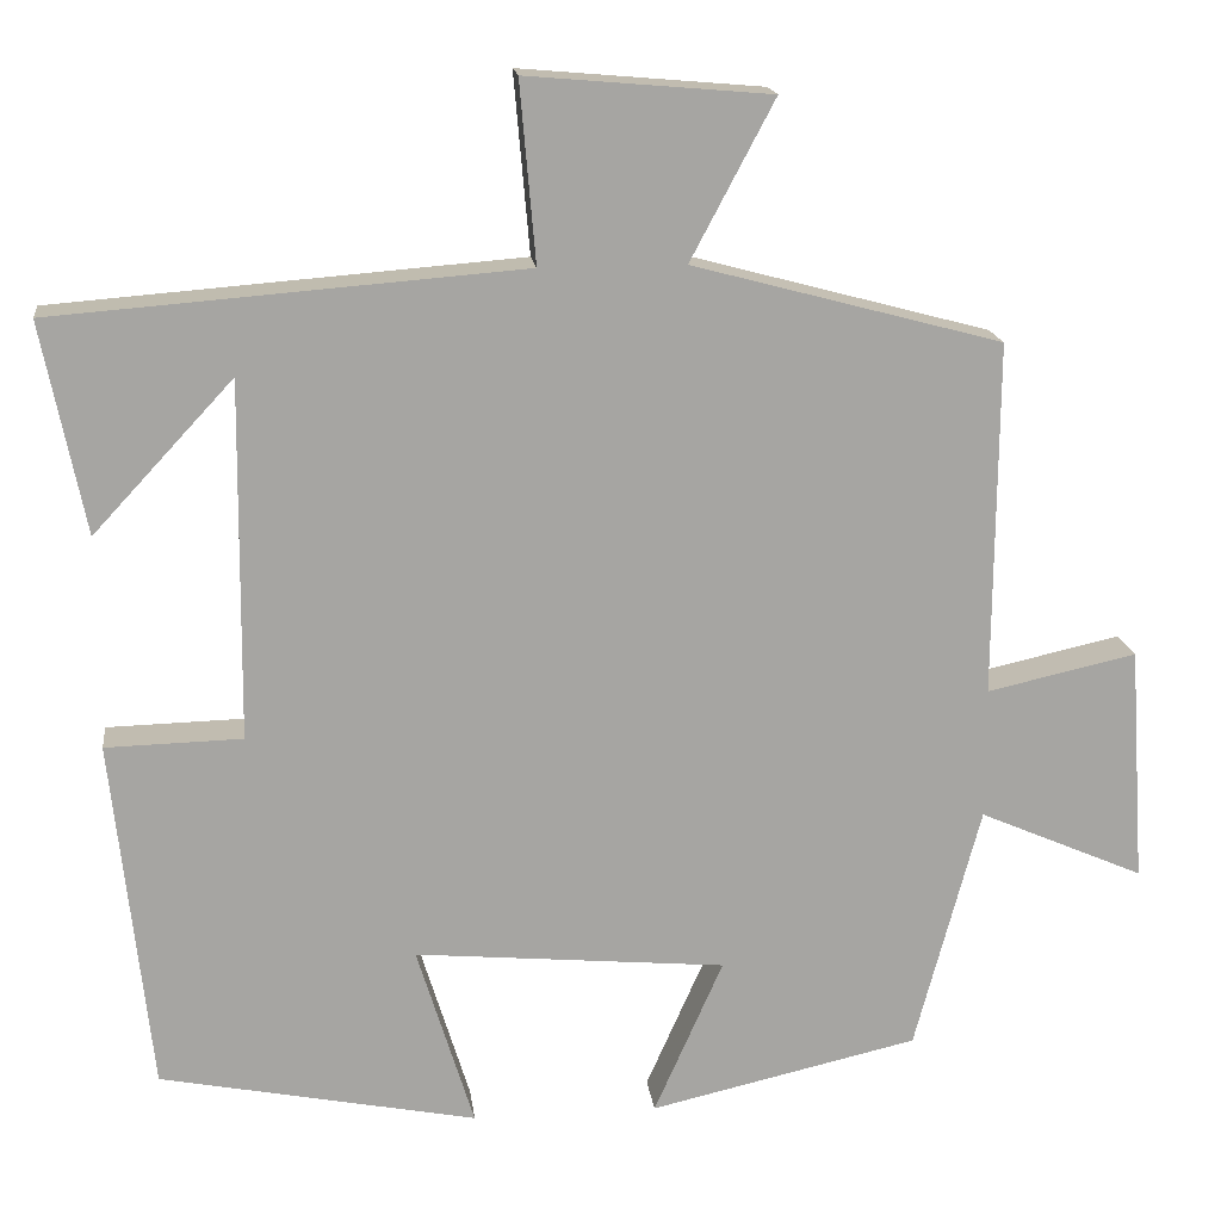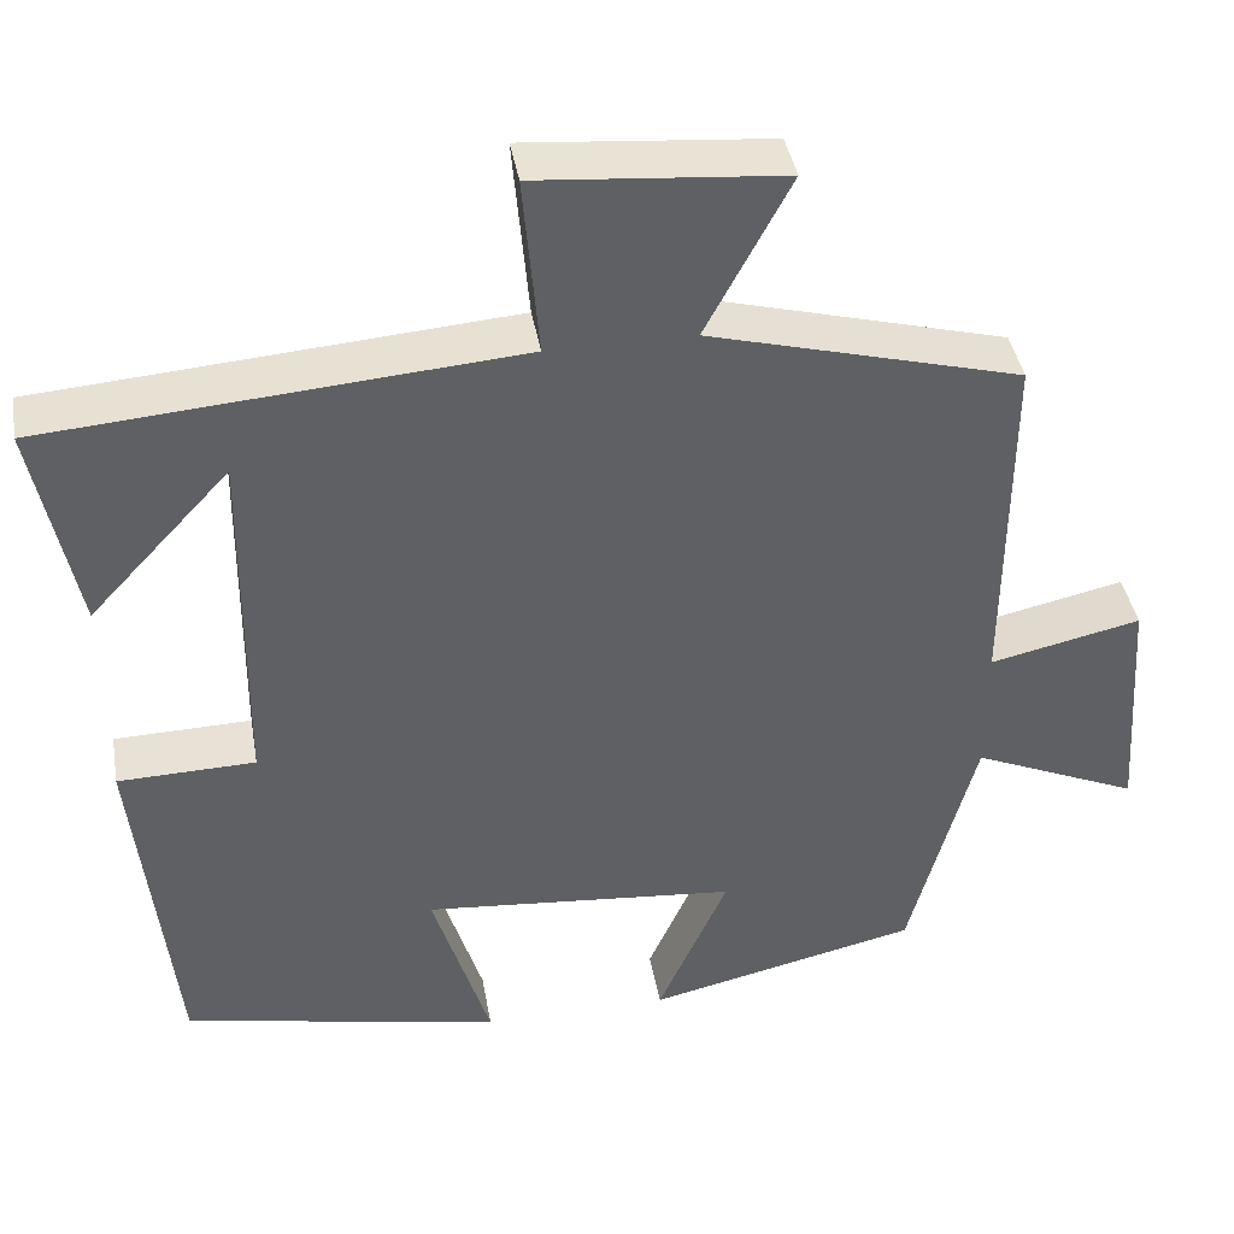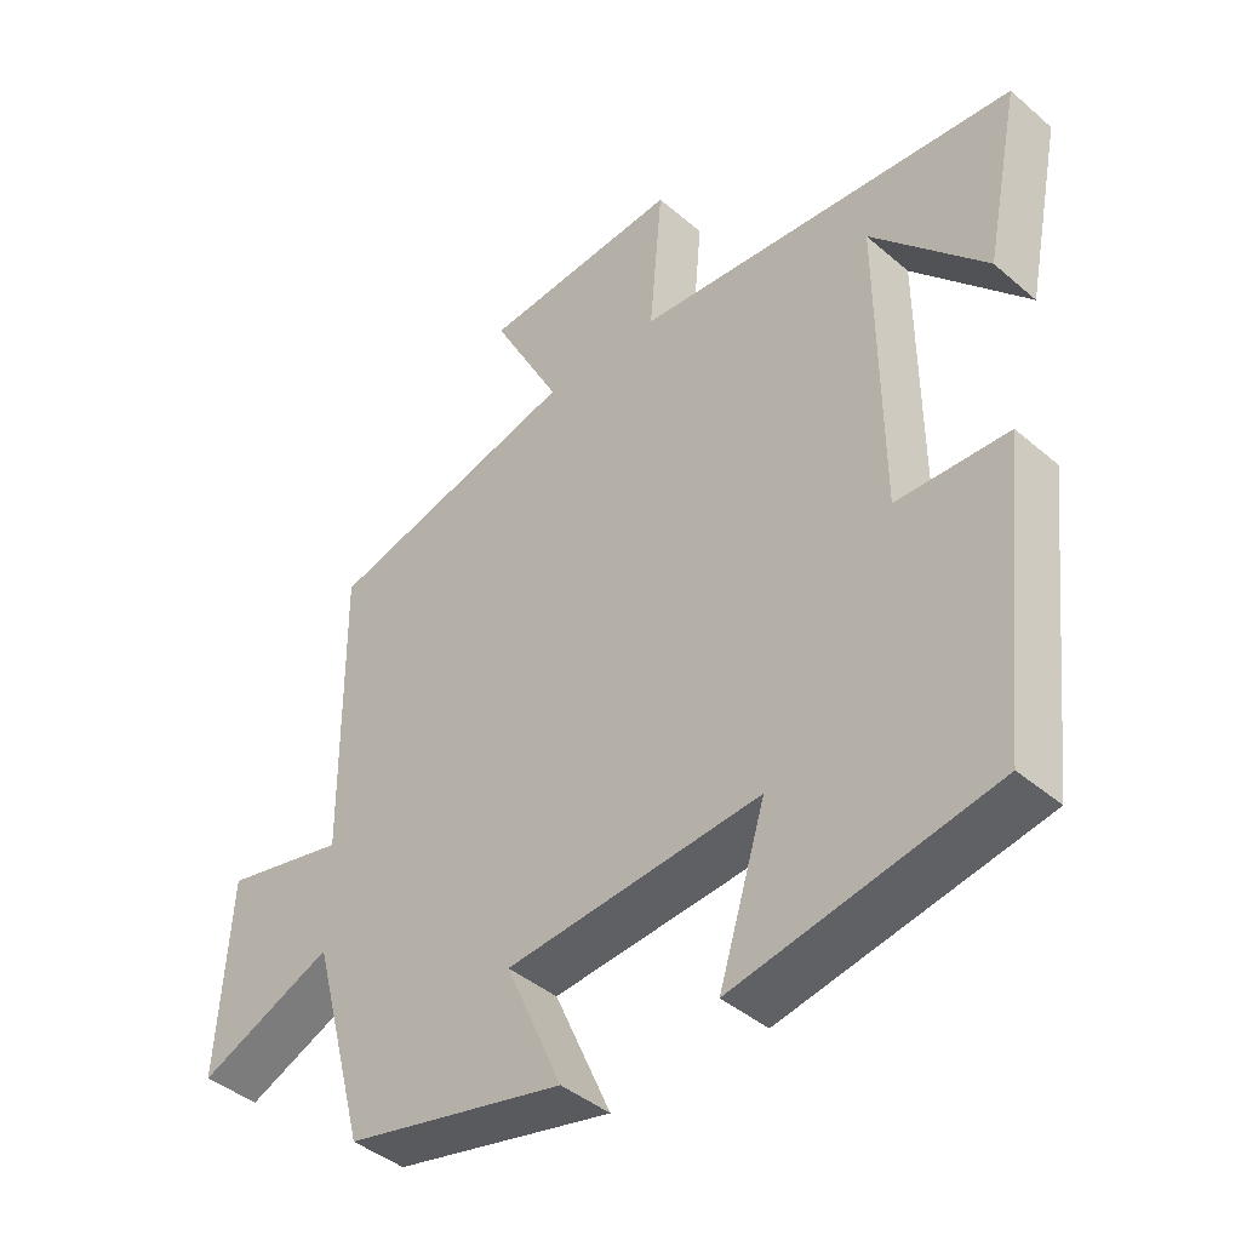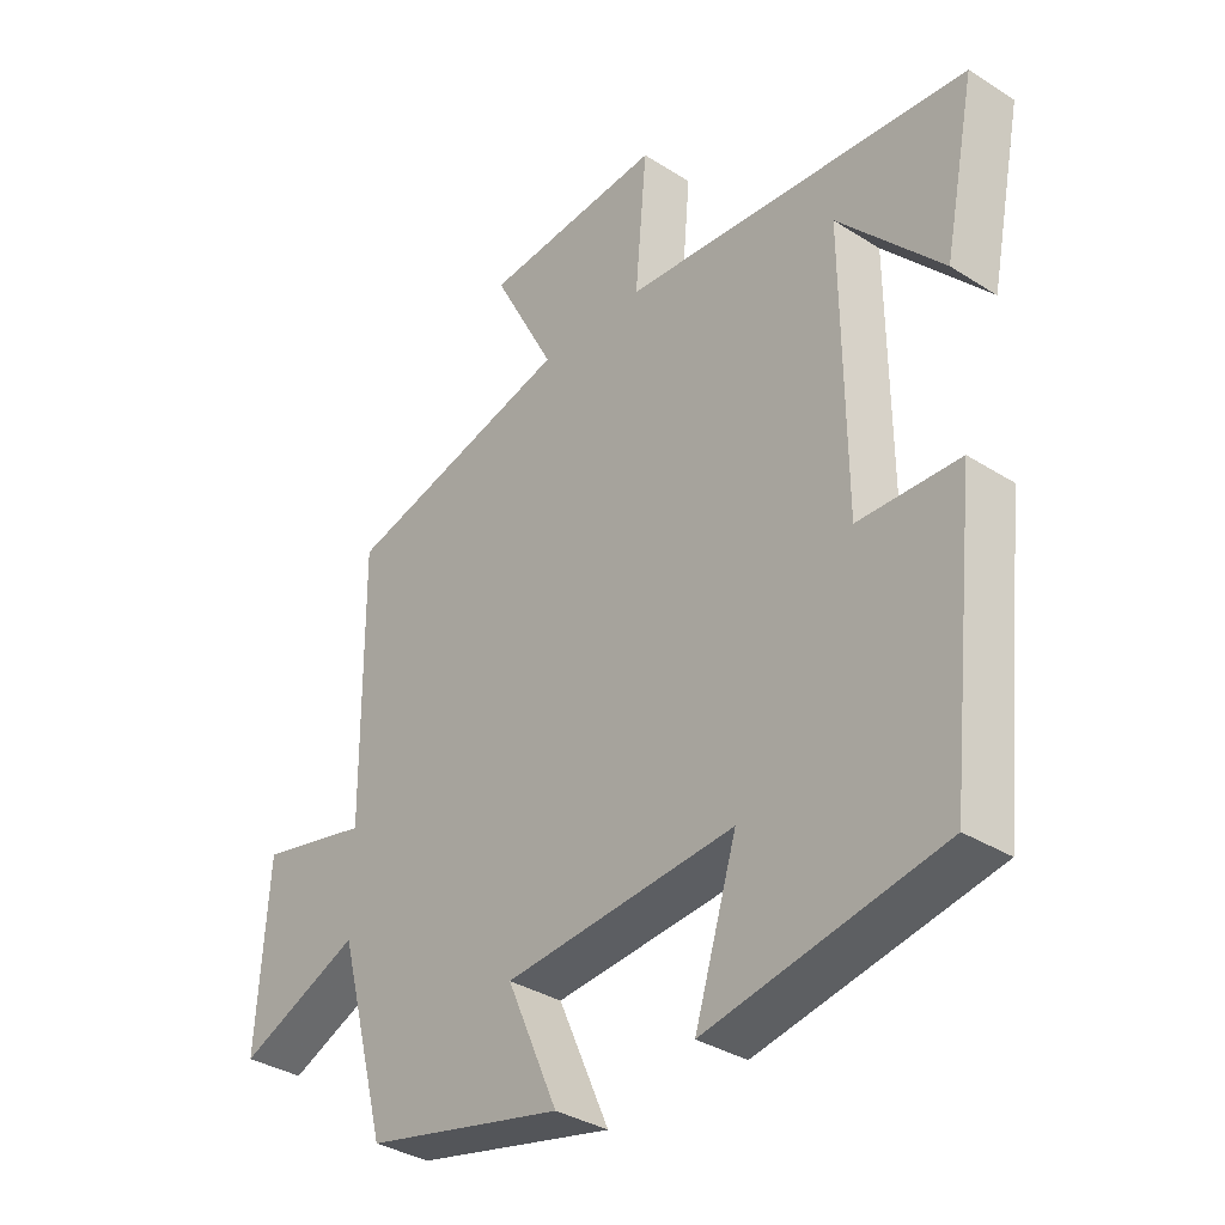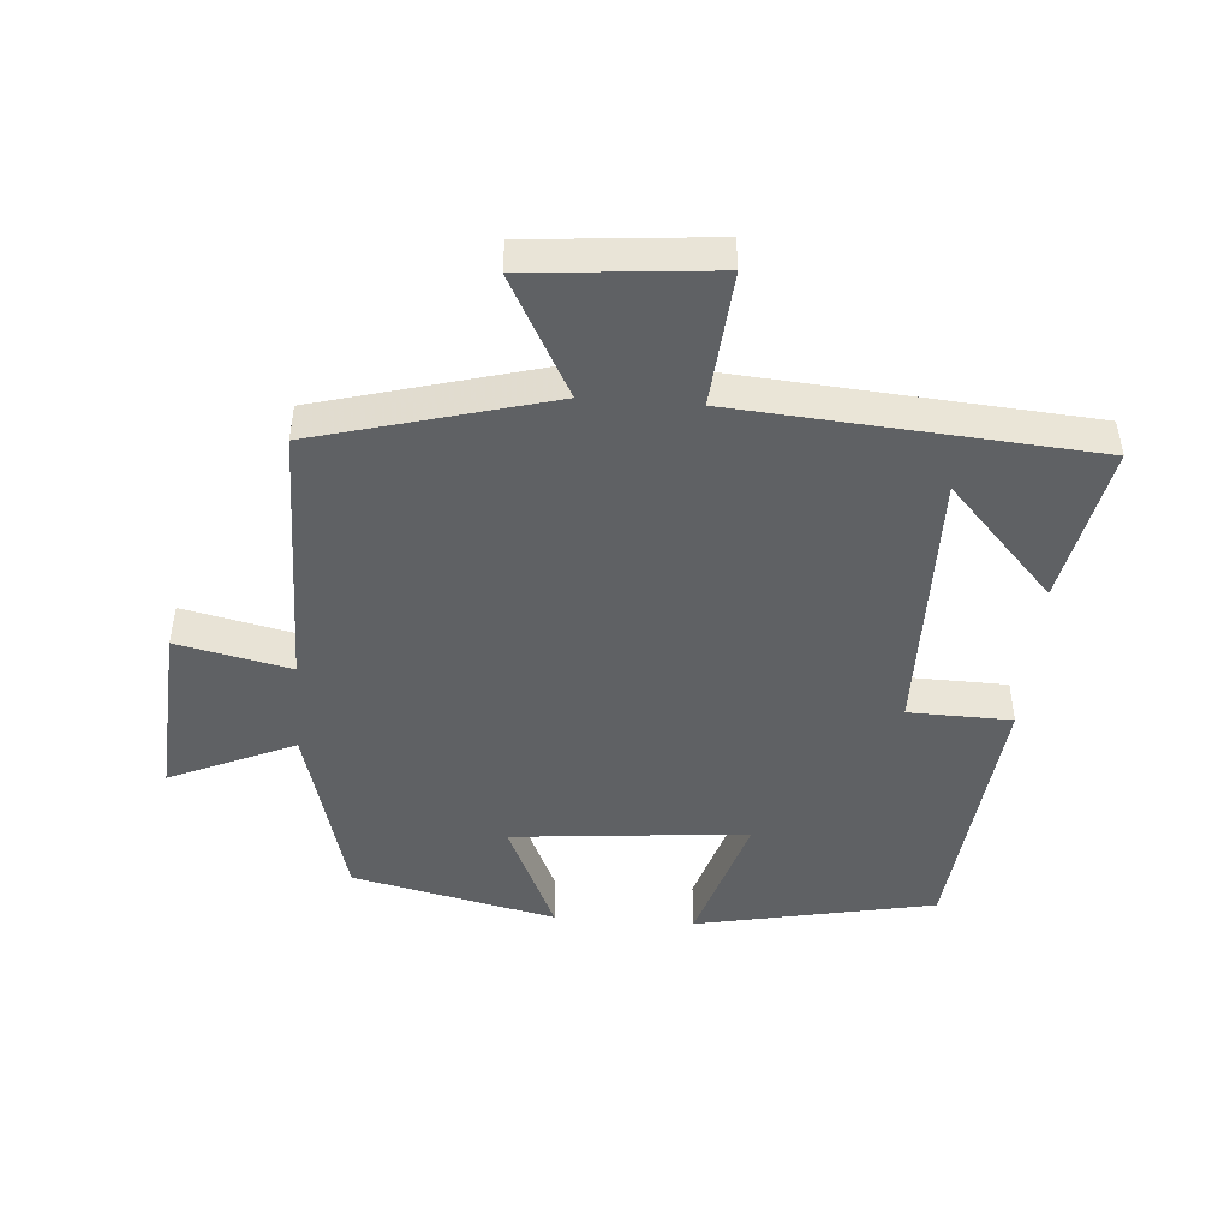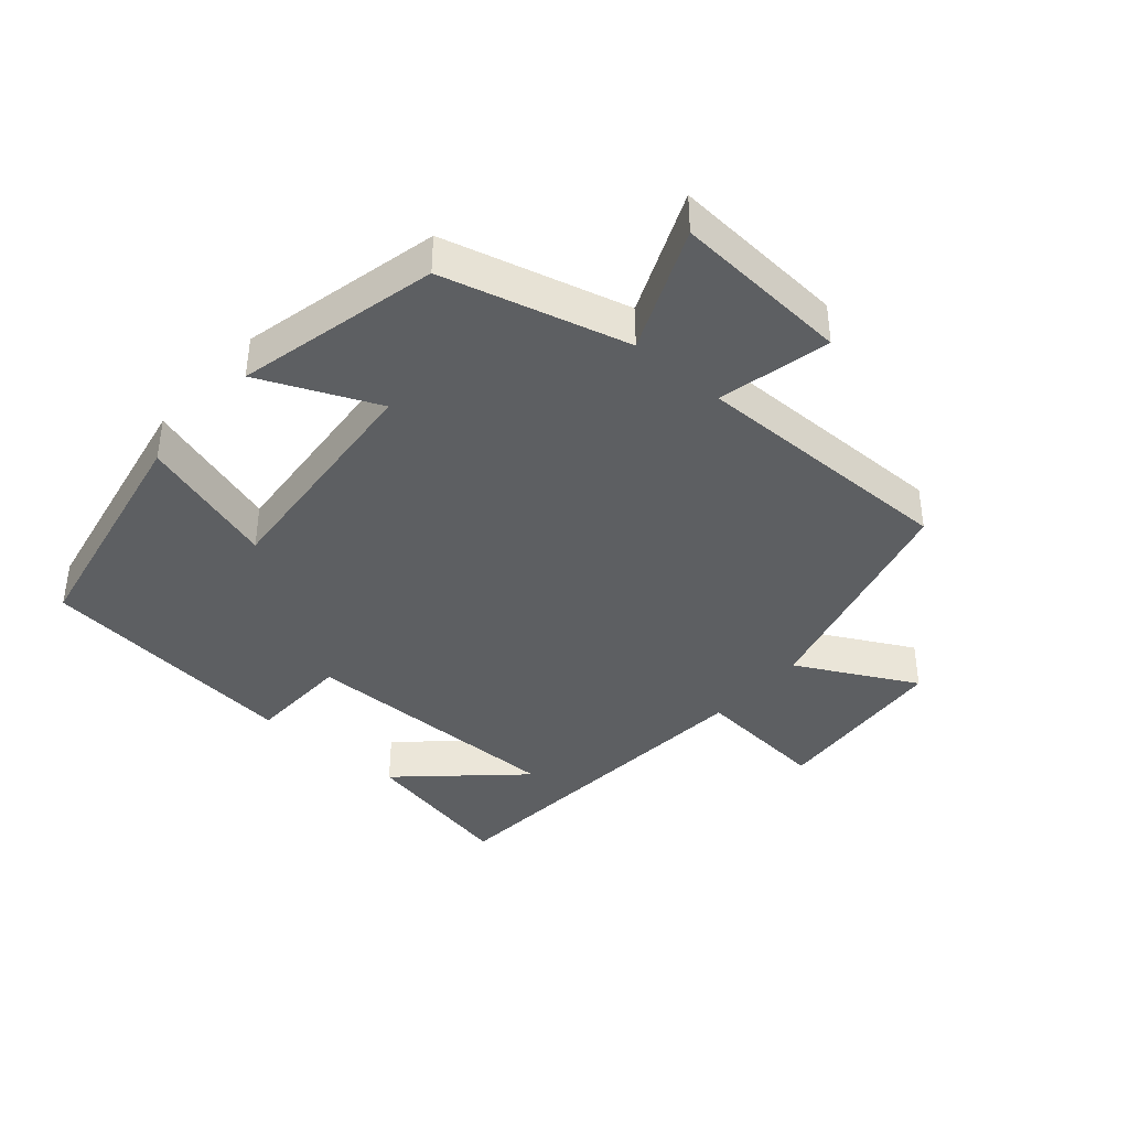
<metadata>
{"format":"obj","ext":"obj","renderer":"f3d","projection":"perspective","resolution":1024,"background":"white","views":[{"elev":16.7,"azim":173.1,"up":"+Z"},{"elev":40.6,"azim":170.2,"up":"+Z"},{"elev":-41.9,"azim":44.2,"up":"+Z"},{"elev":-34.5,"azim":49.5,"up":"+Z"},{"elev":-46.7,"azim":-4.2,"up":"+Y"},{"elev":-39.7,"azim":-131.1,"up":"+Y"}]}
</metadata>
<code>
v 0.549 0.07 0.458
v 0.5 0.07 0.217
v 0.34 0.07 0.389
v 0.344 0.07 -0.021
v 0.5 0.07 -0.025
v 0.456 0.07 -0.429
v 0.094 0.07 -0.5
v 0.159 0.07 -0.29
v -0.197 0.07 -0.322
v -0.118 0.07 -0.5
v -0.425 0.07 -0.43
v -0.5 0.07 -0.149
v -0.689 0.07 -0.231
v -0.671 0.07 0.039
v -0.5 0.07 0.001
v -0.503 0.07 0.406
v -0.15 0.07 0.5
v -0.246 0.07 0.681
v 0.032 0.07 0.705
v 0.014 0.07 0.5
v 0.549 0 0.458
v 0.5 0 0.217
v 0.34 0 0.389
v 0.344 0 -0.021
v 0.5 0 -0.025
v 0.456 0 -0.429
v 0.094 0 -0.5
v 0.159 0 -0.29
v -0.197 0 -0.322
v -0.118 0 -0.5
v -0.425 0 -0.43
v -0.5 0 -0.149
v -0.689 0 -0.231
v -0.671 0 0.039
v -0.5 0 0.001
v -0.503 0 0.406
v -0.15 0 0.5
v -0.246 0 0.681
v 0.032 0 0.705
v 0.014 0 0.5
f 17 18 19 20
f 15 16 17 20
f 12 13 14 15
f 11 12 15
f 10 11 15
f 9 10 15
f 8 9 15 20
f 6 7 8
f 5 6 8
f 4 5 8
f 3 4 8 20
f 1 2 3
f 1 3 20
f 40 39 38 37
f 40 37 36 35
f 35 34 33 32
f 35 32 31
f 35 31 30
f 35 30 29
f 40 35 29 28
f 28 27 26
f 28 26 25
f 28 25 24
f 40 28 24 23
f 23 22 21
f 40 23 21
f 1 21 22 2
f 2 22 23 3
f 3 23 24 4
f 4 24 25 5
f 5 25 26 6
f 6 26 27 7
f 7 27 28 8
f 8 28 29 9
f 9 29 30 10
f 10 30 31 11
f 11 31 32 12
f 12 32 33 13
f 13 33 34 14
f 14 34 35 15
f 15 35 36 16
f 16 36 37 17
f 17 37 38 18
f 18 38 39 19
f 19 39 40 20
f 20 40 21 1

</code>
